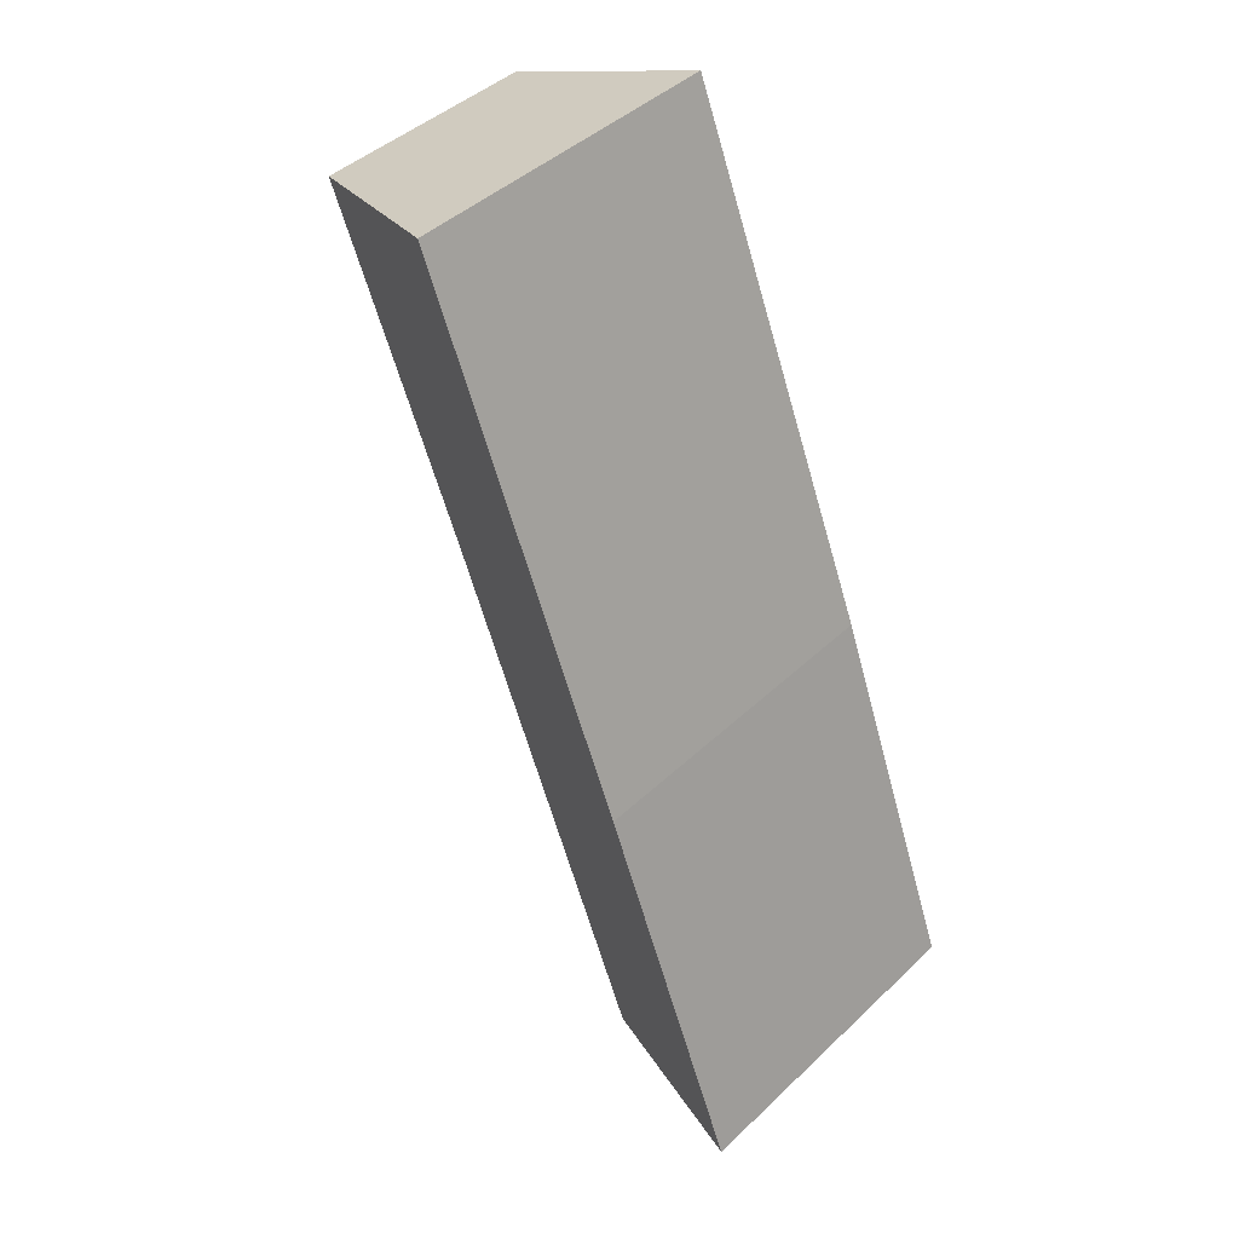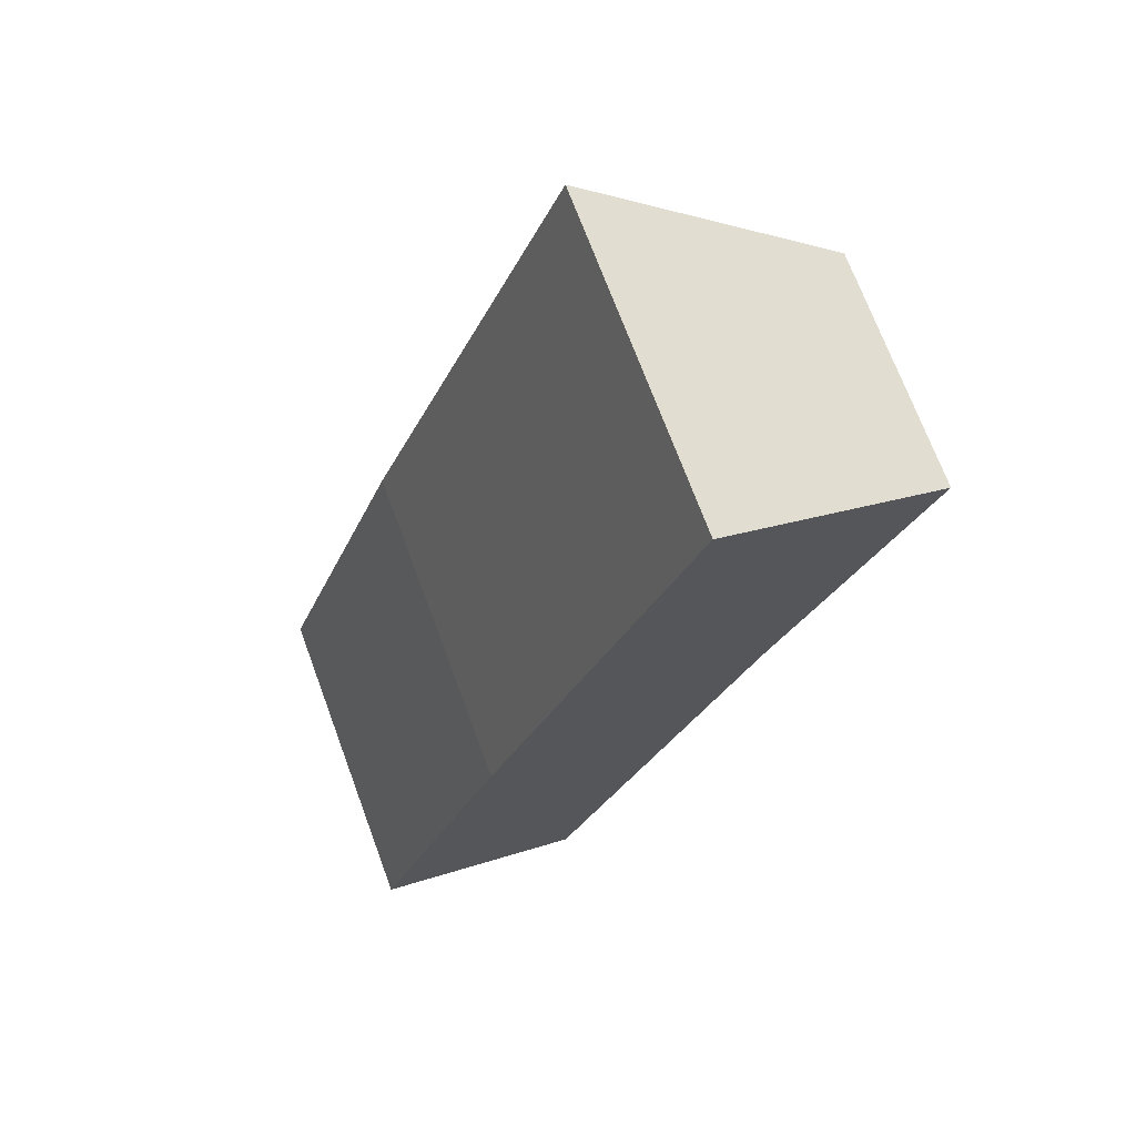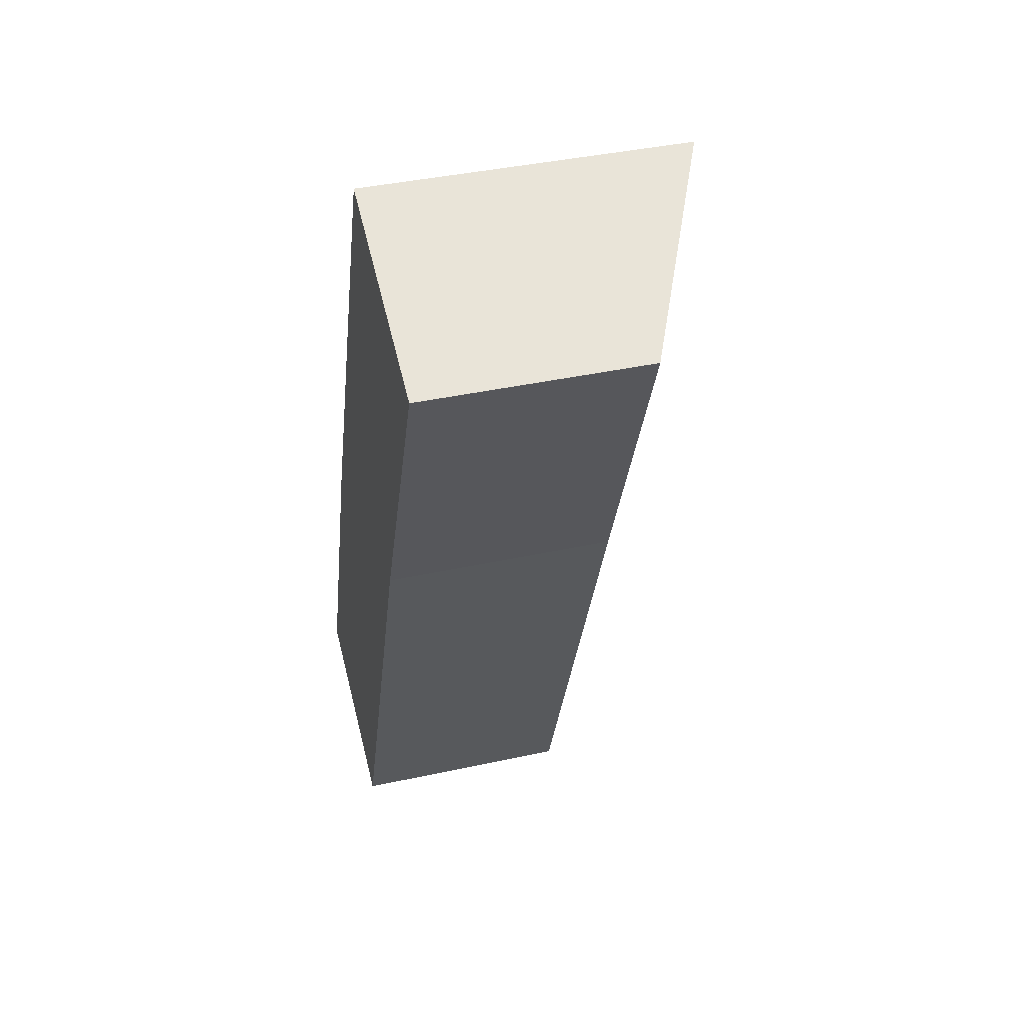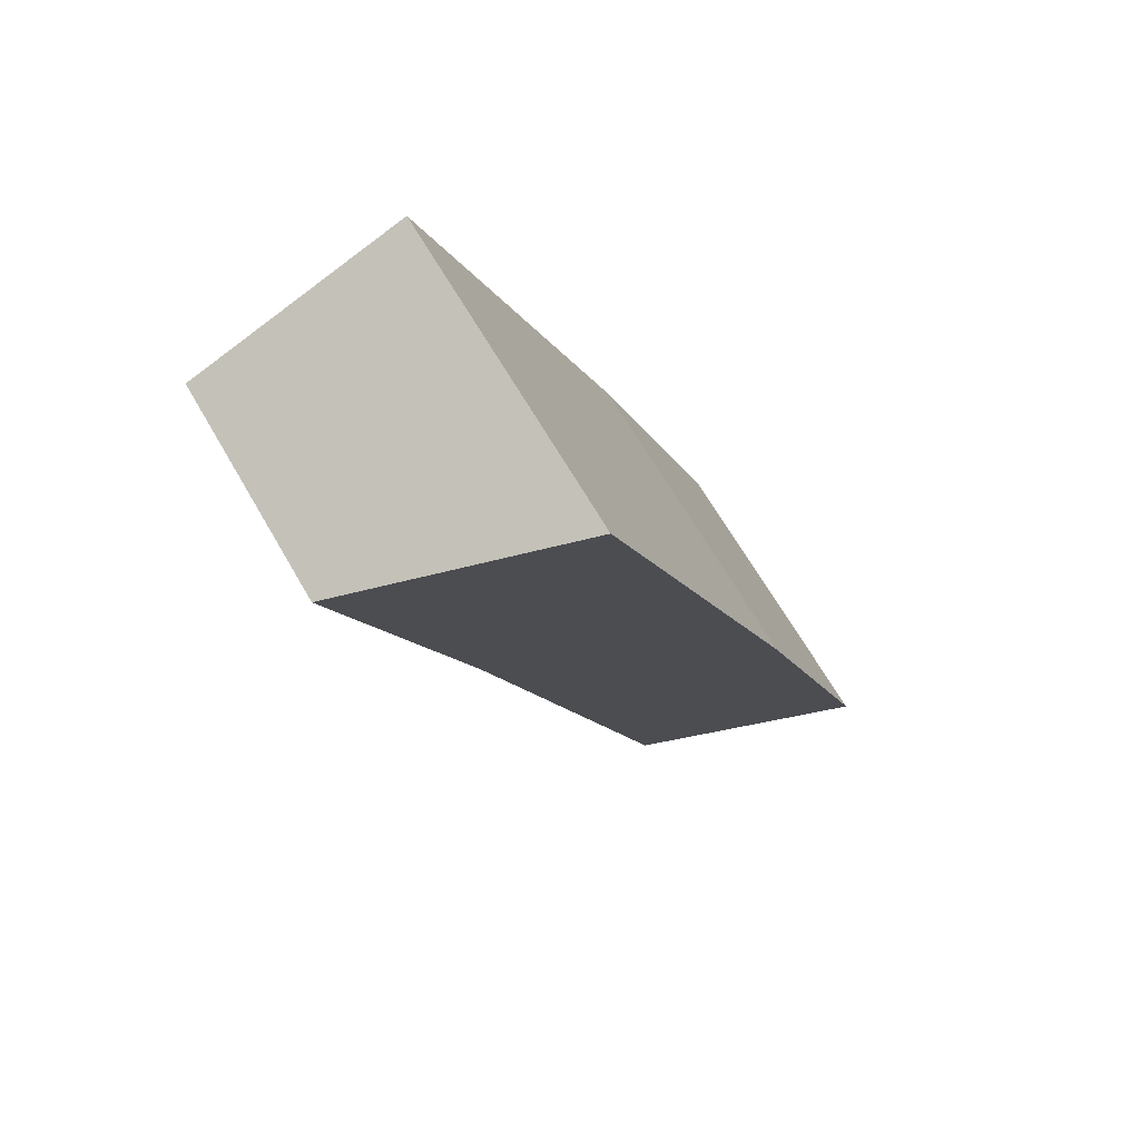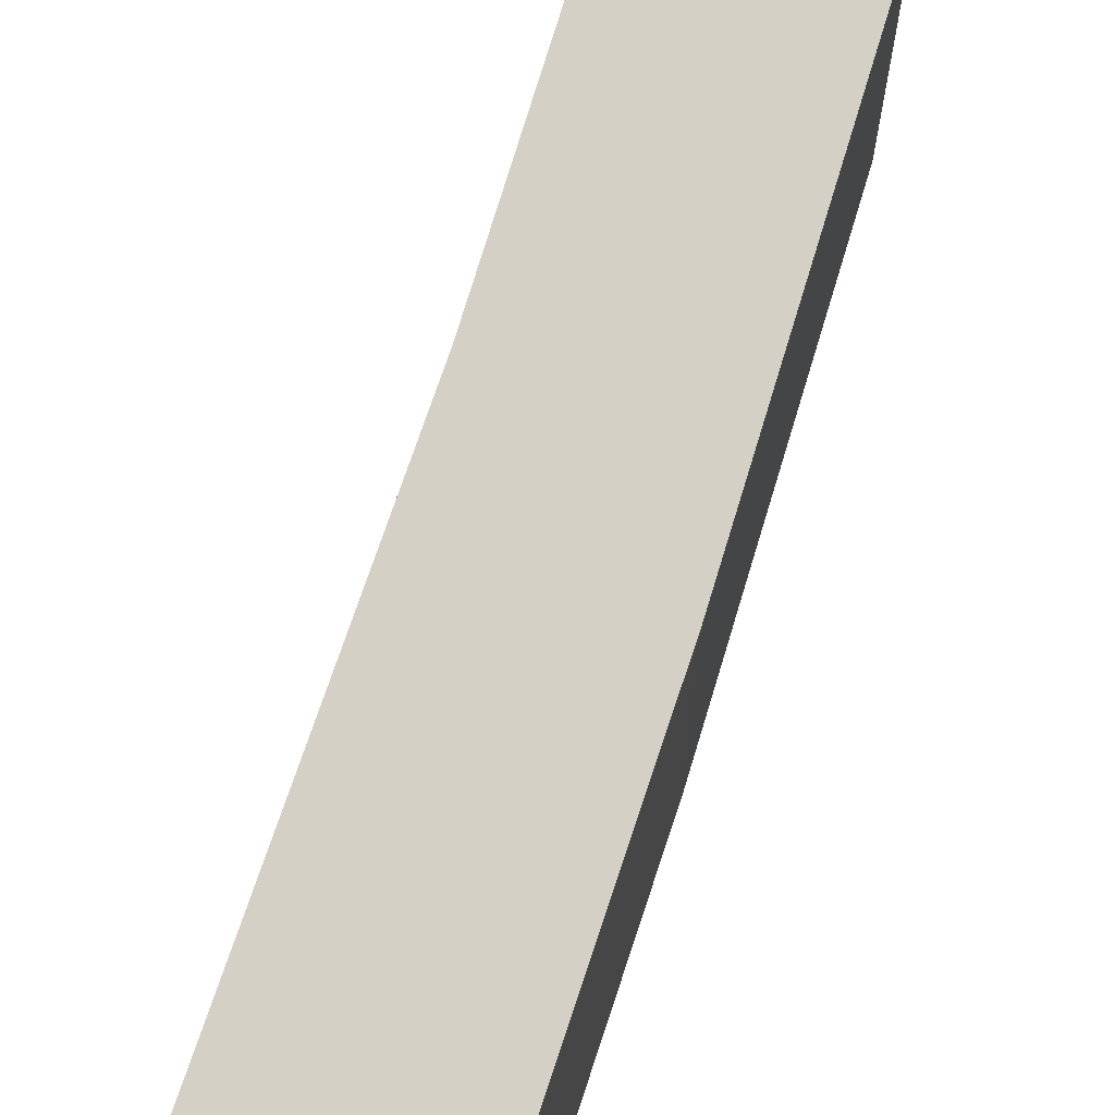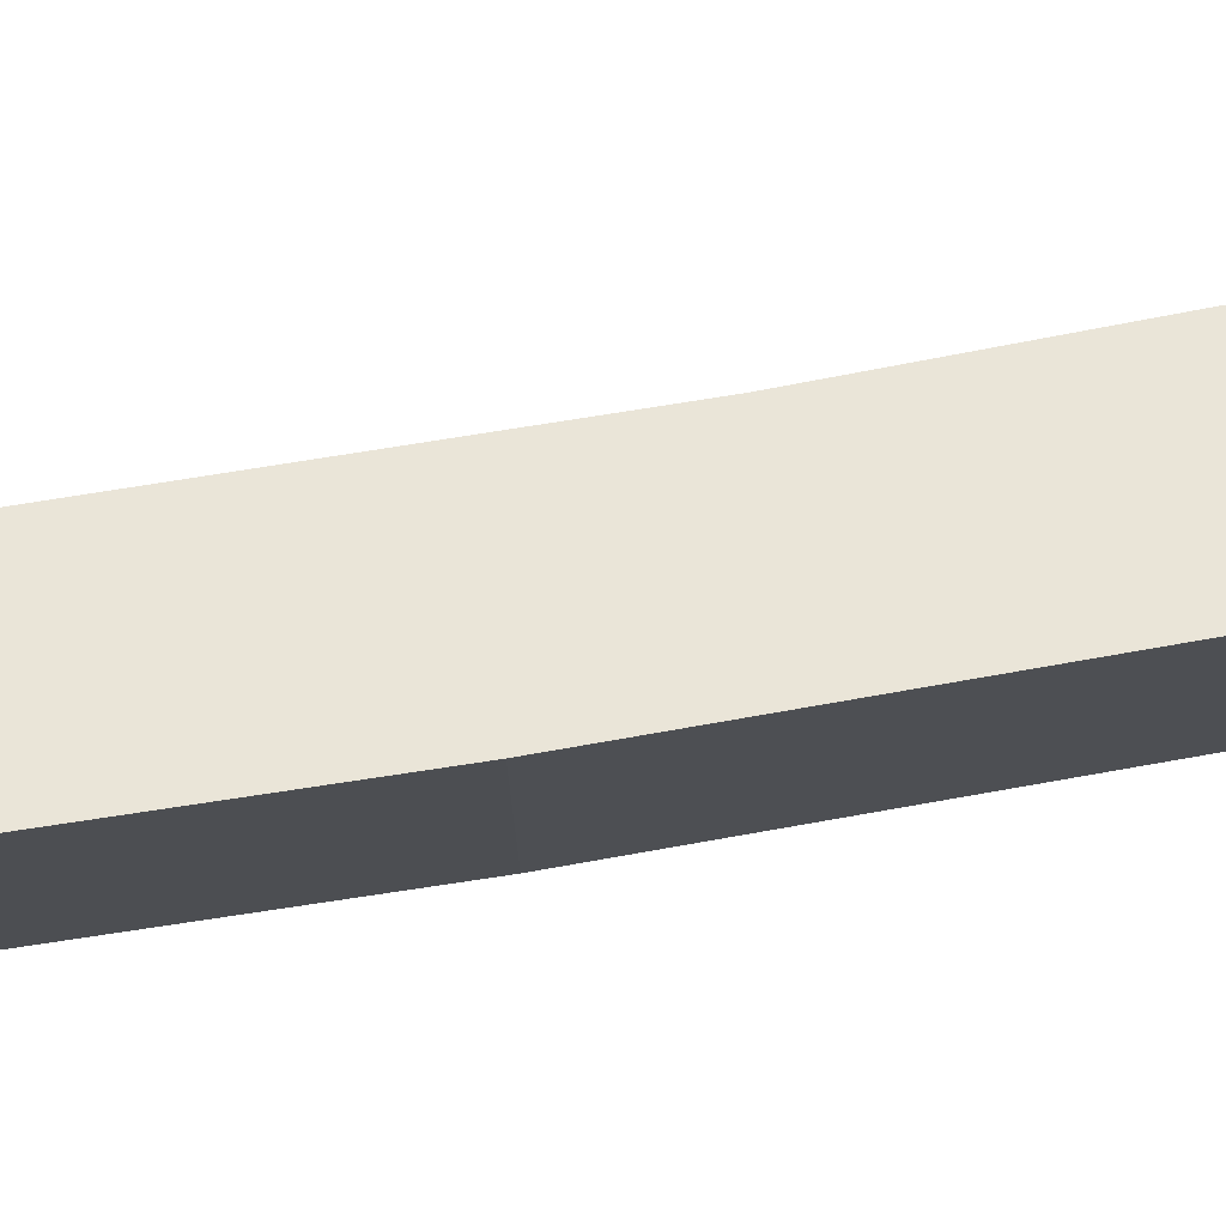
<metadata>
{"format":"obj","ext":"obj","renderer":"f3d","projection":"perspective","resolution":1024,"background":"white","views":[{"elev":43.3,"azim":-138.0,"up":"+Z"},{"elev":71.5,"azim":-20.4,"up":"+Z"},{"elev":40.4,"azim":75.0,"up":"+Z"},{"elev":67.0,"azim":149.9,"up":"+Z"},{"elev":67.3,"azim":-141.7,"up":"+Y"},{"elev":74.4,"azim":-78.4,"up":"+Y"}]}
</metadata>
<code>
v  0.048 7.727 0.131
v  3.792 5.987 -1.374
v  0 7.726 4.731e-16
v  4.952 5.455 -1.794
v  9.673 5.477 10.66
v  3.13 7.785 8.545
v  7.839 7.726 20.44
v  12.93 5.359 18.39
v  0 0 0
v  3.13 -5.232e-16 8.545
v  0.048 -8.021e-18 0.131
v  7.839 -1.252e-15 20.44
v  12.93 -1.126e-15 18.39
v  9.673 -6.527e-16 10.66
v  4.952 1.099e-16 -1.794
v  3.792 8.413e-17 -1.374
g defaultobject
f 1 2 3
f 2 1 4
f 4 1 5
f 5 1 6
f 5 6 7
f 5 7 8
f 9 1 3
f 1 9 6
f 6 9 10
f 10 9 11
f 10 7 6
f 7 10 12
f 12 8 7
f 8 12 13
f 8 14 5
f 14 8 13
f 14 4 5
f 4 14 15
f 2 9 3
f 9 2 4
f 9 4 16
f 16 4 15
f 10 13 12
f 13 10 14
f 14 10 15
f 15 10 11
f 15 11 9
f 15 9 16

</code>
